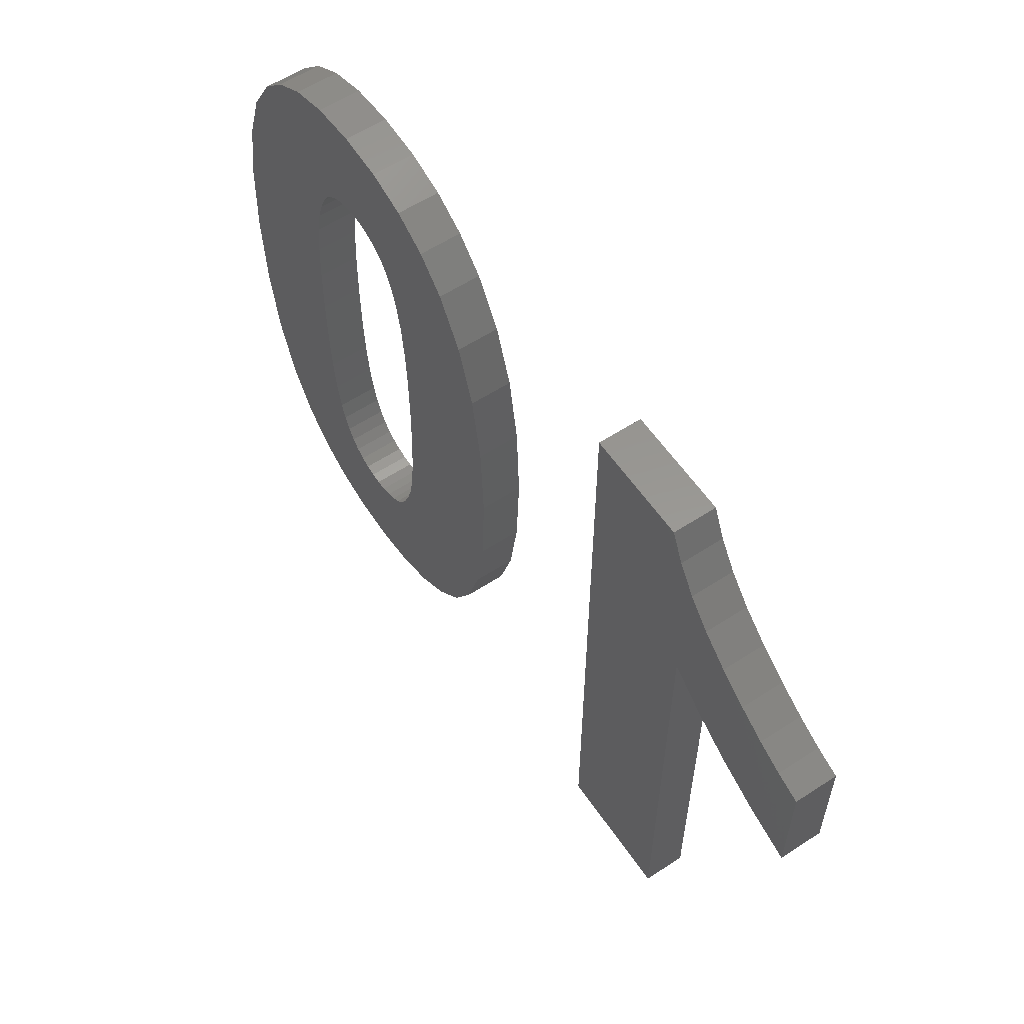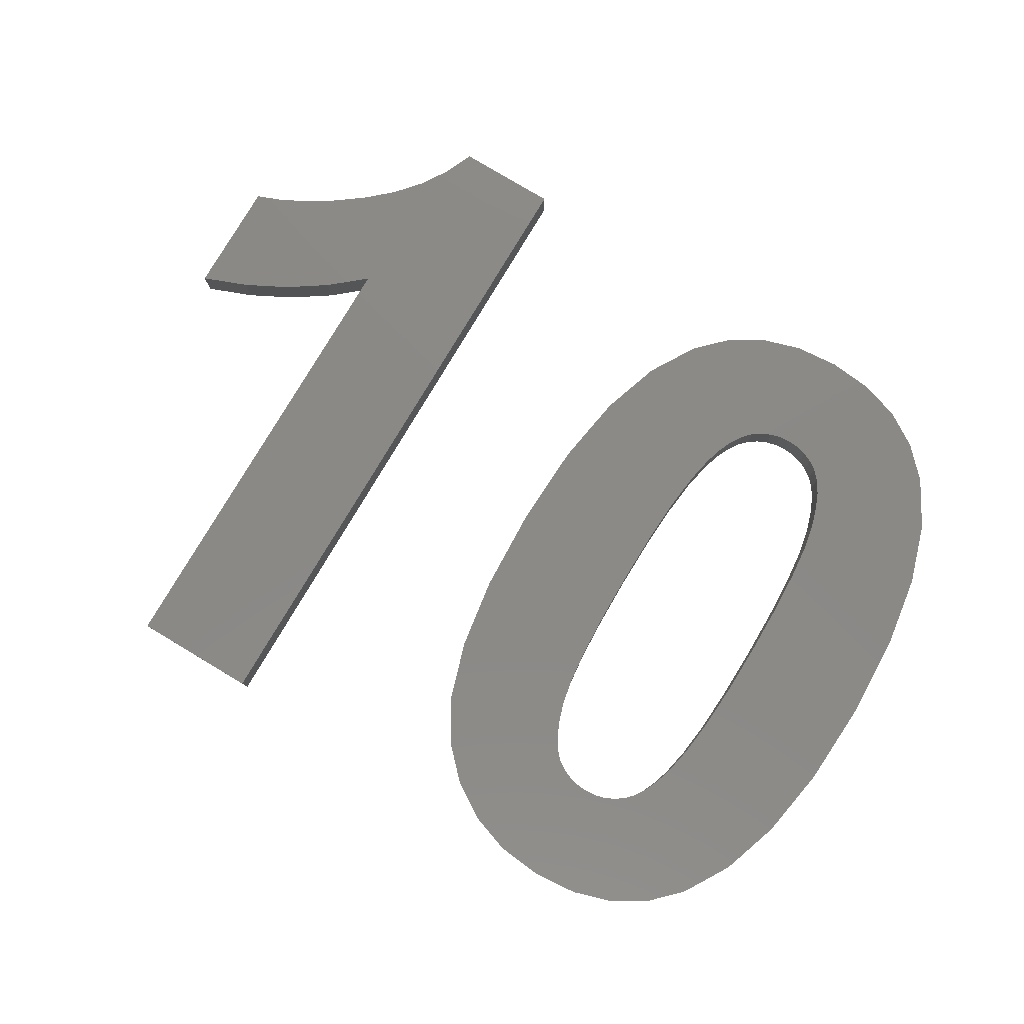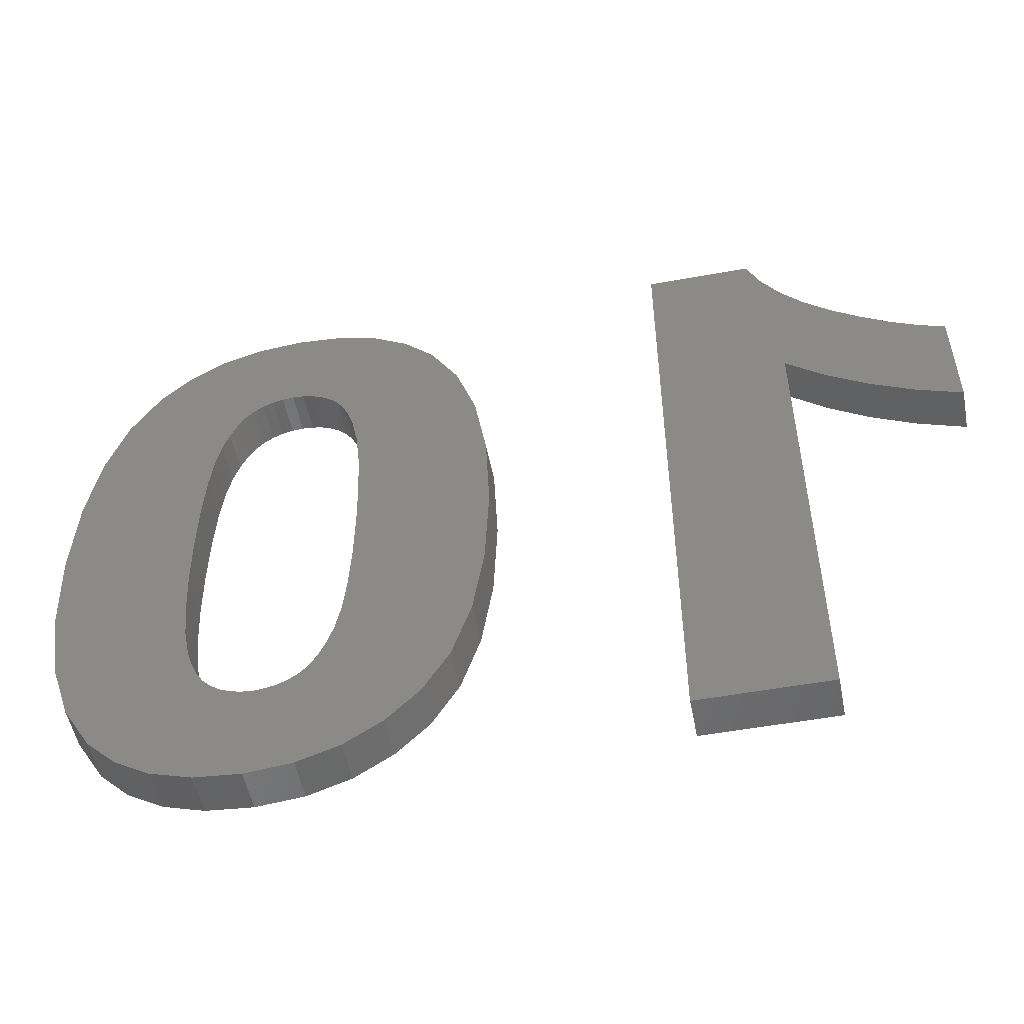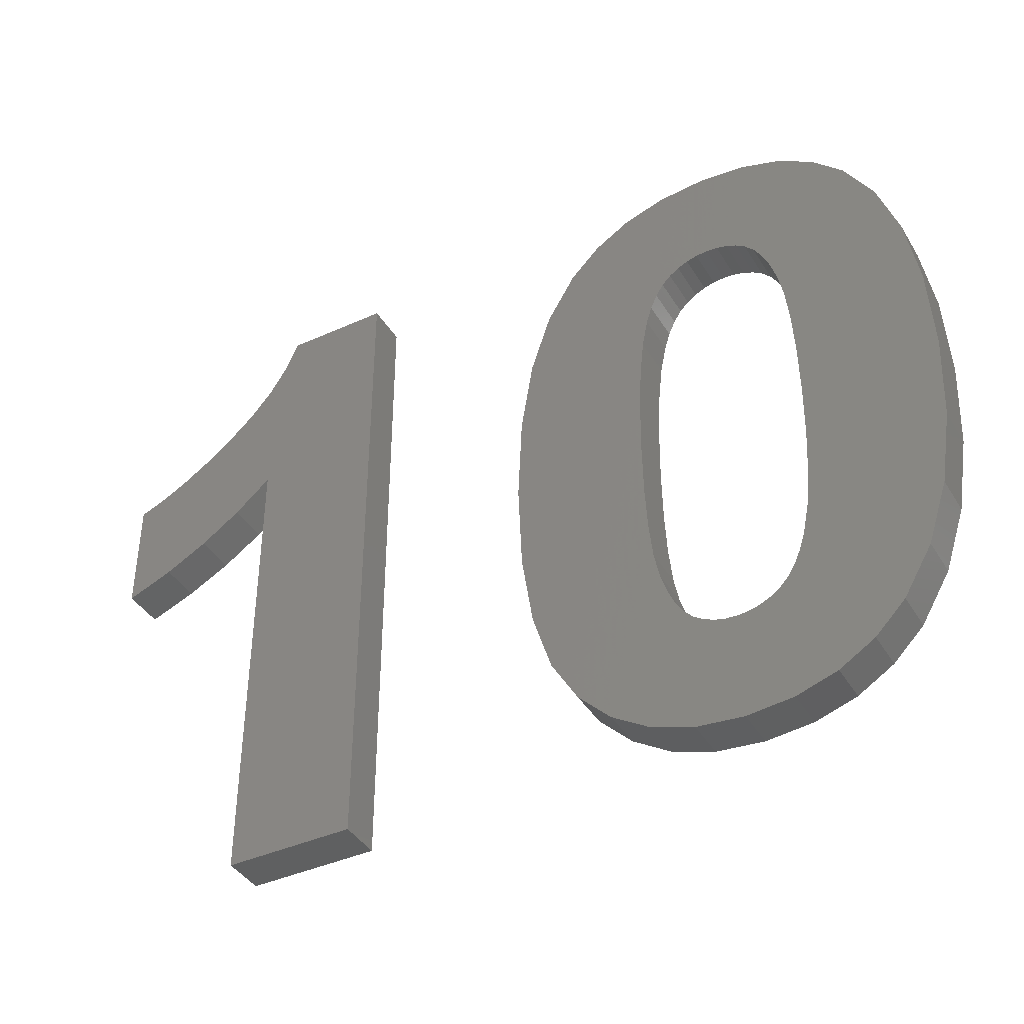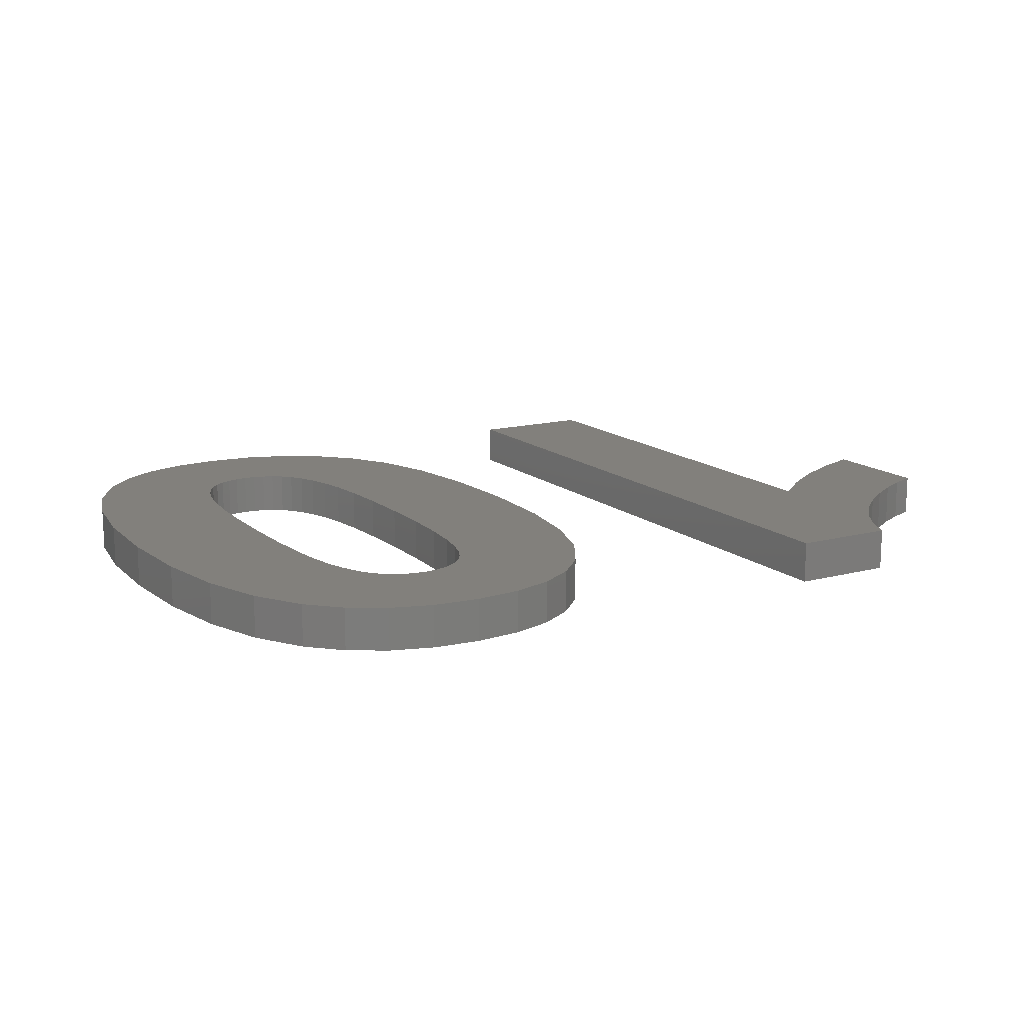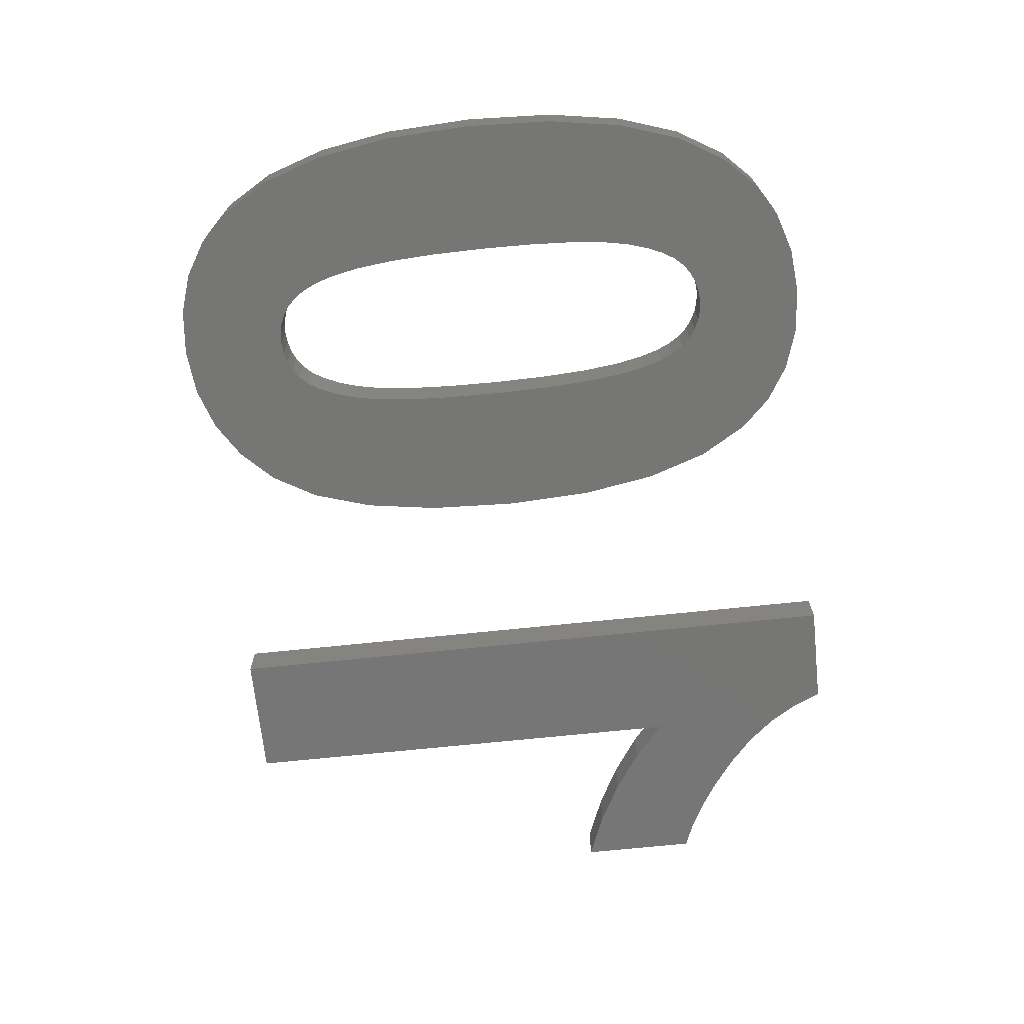
<metadata>
{"format":"stl","ext":"stl","renderer":"f3d","projection":"perspective","resolution":1024,"background":"white","views":[{"elev":58.3,"azim":-124.0,"up":"+Y"},{"elev":79.8,"azim":30.9,"up":"+Z"},{"elev":-52.3,"azim":-168.9,"up":"+Y"},{"elev":-40.8,"azim":28.9,"up":"+Y"},{"elev":14.4,"azim":149.7,"up":"+Z"},{"elev":-68.6,"azim":96.0,"up":"+Z"}]}
</metadata>
<code>
# stl→obj: 194 verts, 384 faces
v -2.891 4.156 1.6
v -1.651 4.156 1.6
v -3.049 3.798 1.6
v -3.854 2.861 1.6
v -3.531 3.15 1.6
v -3.179 1.876 1.6
v -3.262 3.462 1.6
v -4.198 2.606 1.6
v -3.616 1.505 1.6
v -4.529 2.396 1.6
v -4.848 2.23 1.6
v -4.091 1.185 1.6
v -4.603 0.9166 1.6
v -5.153 2.108 1.6
v -5.153 0.7002 1.6
v -1.651 -3.844 1.6
v 2.458 2.595 1.6
v 1.606 3.698 1.6
v 2.561 2.7 1.6
v -3.179 -3.844 1.6
v 3.744 -2.271 1.6
v 3.822 -2.096 1.6
v 5.204 -2.584 1.6
v 4.861 -3.158 1.6
v 3.654 -2.411 1.6
v 5.448 -1.851 1.6
v 3.888 -1.887 1.6
v 3.438 -2.593 1.6
v 3.551 -2.517 1.6
v 4.086 -3.768 1.6
v 2.367 -2.259 1.6
v 1.18 -3.079 1.6
v 2.283 -2.063 1.6
v 2.106 1.282 1.6
v 2.076 0.7359 1.6
v 0.5169 1.151 1.6
v 0.6637 2.039 1.6
v 2.155 1.727 1.6
v 2.224 2.071 1.6
v 3.191 2.865 1.6
v 3.603 4.105 1.6
v 3.317 2.832 1.6
v 2.921 2.865 1.6
v 3.056 4.156 1.6
v 3.056 2.876 1.6
v 2.674 2.777 1.6
v 2.026 3.953 1.6
v 2.794 2.832 1.6
v 0.9084 2.769 1.6
v 1.251 3.342 1.6
v 2.368 2.455 1.6
v 0.468 0.1062 1.6
v 2.066 0.08925 1.6
v 2.075 -0.5527 1.6
v 0.5125 -0.9523 1.6
v 2.101 -1.086 1.6
v 0.646 -1.836 1.6
v 5.644 0.08925 1.6
v 4.037 0.7317 1.6
v 5.595 1.141 1.6
v 5.595 -0.9604 1.6
v 4.036 -0.5566 1.6
v 2.564 -2.519 1.6
v 1.564 -3.469 1.6
v 2.461 -2.41 1.6
v 2.502 -3.916 1.6
v 2.005 -3.748 1.6
v 2.675 -2.594 1.6
v 2.794 -2.648 1.6
v 2.921 -2.681 1.6
v 3.056 -3.972 1.6
v 3.056 -2.692 1.6
v 3.191 -2.681 1.6
v 3.603 -3.921 1.6
v 4.006 -1.101 1.6
v 0.8685 -2.545 1.6
v 2.207 -1.825 1.6
v 2.145 -1.51 1.6
v 3.904 2.004 1.6
v 5.45 2.032 1.6
v 3.966 1.689 1.6
v 3.437 2.777 1.6
v 4.088 3.95 1.6
v 3.548 2.7 1.6
v 4.011 1.265 1.6
v 2.29 2.281 1.6
v 3.829 2.243 1.6
v 5.207 2.762 1.6
v 3.744 2.439 1.6
v 2.509 4.105 1.6
v 4.509 3.692 1.6
v 3.651 2.591 1.6
v 4.867 3.331 1.6
v 4.046 0.08925 1.6
v 3.957 -1.545 1.6
v 4.506 -3.514 1.6
v 3.318 -2.648 1.6
v -3.049 3.798 2.1
v -1.651 4.156 2.1
v -2.891 4.156 2.1
v -3.179 1.876 2.1
v -3.531 3.15 2.1
v -3.854 2.861 2.1
v -3.262 3.462 2.1
v -3.616 1.505 2.1
v -4.198 2.606 2.1
v -4.529 2.396 2.1
v -4.091 1.185 2.1
v -4.848 2.23 2.1
v -4.603 0.9166 2.1
v -5.153 2.108 2.1
v -5.153 0.7002 2.1
v -1.651 -3.844 2.1
v 2.561 2.7 2.1
v 1.606 3.698 2.1
v 2.458 2.595 2.1
v -3.179 -3.844 2.1
v 5.204 -2.584 2.1
v 3.822 -2.096 2.1
v 3.744 -2.271 2.1
v 3.654 -2.411 2.1
v 4.861 -3.158 2.1
v 3.888 -1.887 2.1
v 5.448 -1.851 2.1
v 4.086 -3.768 2.1
v 3.551 -2.517 2.1
v 3.438 -2.593 2.1
v 2.283 -2.063 2.1
v 1.18 -3.079 2.1
v 2.367 -2.259 2.1
v 0.5169 1.151 2.1
v 2.076 0.7359 2.1
v 2.106 1.282 2.1
v 0.6637 2.039 2.1
v 2.224 2.071 2.1
v 2.155 1.727 2.1
v 3.317 2.832 2.1
v 3.603 4.105 2.1
v 3.191 2.865 2.1
v 3.056 2.876 2.1
v 3.056 4.156 2.1
v 2.921 2.865 2.1
v 2.794 2.832 2.1
v 2.026 3.953 2.1
v 2.674 2.777 2.1
v 0.9084 2.769 2.1
v 2.368 2.455 2.1
v 1.251 3.342 2.1
v 0.468 0.1062 2.1
v 2.075 -0.5527 2.1
v 2.066 0.08925 2.1
v 0.646 -1.836 2.1
v 2.101 -1.086 2.1
v 0.5125 -0.9523 2.1
v 5.595 1.141 2.1
v 4.037 0.7317 2.1
v 5.644 0.08925 2.1
v 4.036 -0.5566 2.1
v 5.595 -0.9604 2.1
v 2.461 -2.41 2.1
v 1.564 -3.469 2.1
v 2.564 -2.519 2.1
v 2.675 -2.594 2.1
v 2.005 -3.748 2.1
v 2.502 -3.916 2.1
v 2.794 -2.648 2.1
v 2.921 -2.681 2.1
v 3.056 -3.972 2.1
v 3.056 -2.692 2.1
v 3.603 -3.921 2.1
v 3.191 -2.681 2.1
v 4.006 -1.101 2.1
v 2.207 -1.825 2.1
v 0.8685 -2.545 2.1
v 2.145 -1.51 2.1
v 3.966 1.689 2.1
v 5.45 2.032 2.1
v 3.904 2.004 2.1
v 3.548 2.7 2.1
v 4.088 3.95 2.1
v 3.437 2.777 2.1
v 4.011 1.265 2.1
v 2.29 2.281 2.1
v 5.207 2.762 2.1
v 3.829 2.243 2.1
v 3.744 2.439 2.1
v 2.509 4.105 2.1
v 4.509 3.692 2.1
v 3.651 2.591 2.1
v 4.867 3.331 2.1
v 4.046 0.08925 2.1
v 3.957 -1.545 2.1
v 4.506 -3.514 2.1
v 3.318 -2.648 2.1
f 1 2 3
f 4 5 6
f 2 7 3
f 8 6 9
f 10 8 9
f 11 10 12
f 13 11 12
f 13 14 11
f 13 15 14
f 2 16 6
f 12 10 9
f 8 4 6
f 6 5 7
f 17 18 19
f 2 6 7
f 16 20 6
f 21 22 23
f 24 25 21
f 26 23 27
f 28 29 30
f 31 32 33
f 34 35 36
f 36 37 34
f 38 37 39
f 40 41 42
f 43 44 45
f 46 47 48
f 39 37 49
f 49 50 51
f 35 52 36
f 53 54 52
f 35 53 52
f 55 56 57
f 58 59 60
f 61 62 58
f 63 64 65
f 66 67 68
f 69 66 68
f 69 70 66
f 66 70 71
f 71 70 72
f 71 73 74
f 61 26 75
f 67 63 68
f 61 75 62
f 67 64 63
f 64 32 65
f 65 32 31
f 76 77 33
f 76 33 32
f 57 77 76
f 57 78 77
f 79 80 81
f 57 56 78
f 55 54 56
f 55 52 54
f 82 83 84
f 42 41 83
f 34 37 38
f 60 85 80
f 49 86 39
f 79 87 88
f 49 51 86
f 87 89 88
f 50 17 51
f 50 18 17
f 18 47 19
f 19 47 46
f 90 43 48
f 90 48 47
f 90 44 43
f 44 40 45
f 44 41 40
f 82 42 83
f 84 83 91
f 92 84 91
f 93 92 91
f 93 88 89
f 93 89 92
f 80 79 88
f 85 81 80
f 60 59 85
f 59 58 94
f 94 58 62
f 26 95 75
f 26 27 95
f 23 22 27
f 24 21 23
f 96 25 24
f 96 29 25
f 96 30 29
f 30 97 28
f 30 74 97
f 97 74 73
f 73 71 72
f 98 99 100
f 101 102 103
f 98 104 99
f 105 101 106
f 105 106 107
f 108 107 109
f 108 109 110
f 109 111 110
f 111 112 110
f 101 113 99
f 105 107 108
f 101 103 106
f 104 102 101
f 114 115 116
f 104 101 99
f 101 117 113
f 118 119 120
f 120 121 122
f 123 118 124
f 125 126 127
f 128 129 130
f 131 132 133
f 133 134 131
f 135 134 136
f 137 138 139
f 140 141 142
f 143 144 145
f 146 134 135
f 147 148 146
f 131 149 132
f 149 150 151
f 149 151 132
f 152 153 154
f 155 156 157
f 157 158 159
f 160 161 162
f 163 164 165
f 163 165 166
f 165 167 166
f 168 167 165
f 169 167 168
f 170 171 168
f 172 124 159
f 163 162 164
f 158 172 159
f 162 161 164
f 160 129 161
f 130 129 160
f 128 173 174
f 129 128 174
f 174 173 152
f 173 175 152
f 176 177 178
f 175 153 152
f 153 150 154
f 150 149 154
f 179 180 181
f 180 138 137
f 136 134 133
f 177 182 155
f 135 183 146
f 184 185 178
f 183 147 146
f 184 186 185
f 147 116 148
f 116 115 148
f 114 144 115
f 145 144 114
f 143 142 187
f 144 143 187
f 142 141 187
f 140 139 141
f 139 138 141
f 180 137 181
f 188 180 179
f 188 179 189
f 188 189 190
f 186 184 190
f 189 186 190
f 184 178 177
f 177 176 182
f 182 156 155
f 191 157 156
f 158 157 191
f 172 192 124
f 192 123 124
f 123 119 118
f 118 120 122
f 122 121 193
f 121 126 193
f 126 125 193
f 127 194 125
f 194 170 125
f 171 170 194
f 169 168 171
f 1 99 2
f 1 100 99
f 3 100 1
f 3 98 100
f 7 98 3
f 7 104 98
f 5 104 7
f 5 102 104
f 4 102 5
f 4 103 102
f 8 103 4
f 8 106 103
f 10 106 8
f 10 107 106
f 11 107 10
f 11 109 107
f 14 109 11
f 14 111 109
f 15 111 14
f 15 112 111
f 13 112 15
f 13 110 112
f 12 110 13
f 12 108 110
f 9 108 12
f 9 105 108
f 6 105 9
f 6 101 105
f 20 101 6
f 20 117 101
f 16 117 20
f 16 113 117
f 2 113 16
f 2 99 113
f 30 170 74
f 30 125 170
f 96 125 30
f 96 193 125
f 24 193 96
f 24 122 193
f 23 122 24
f 23 118 122
f 26 118 23
f 26 124 118
f 61 124 26
f 61 159 124
f 58 159 61
f 58 157 159
f 60 157 58
f 60 155 157
f 80 155 60
f 80 177 155
f 88 177 80
f 88 184 177
f 93 184 88
f 93 190 184
f 91 190 93
f 91 188 190
f 83 188 91
f 83 180 188
f 41 180 83
f 41 138 180
f 44 138 41
f 44 141 138
f 90 141 44
f 90 187 141
f 47 187 90
f 47 144 187
f 18 144 47
f 18 115 144
f 50 115 18
f 50 148 115
f 49 148 50
f 49 146 148
f 37 146 49
f 37 134 146
f 36 134 37
f 36 131 134
f 52 131 36
f 52 149 131
f 55 149 52
f 55 154 149
f 57 154 55
f 57 152 154
f 76 152 57
f 76 174 152
f 32 174 76
f 32 129 174
f 64 129 32
f 64 161 129
f 67 161 64
f 67 164 161
f 66 164 67
f 66 165 164
f 71 165 66
f 71 168 165
f 74 168 71
f 74 170 168
f 69 166 70
f 167 70 166
f 68 163 69
f 166 69 163
f 63 162 68
f 163 68 162
f 65 160 63
f 162 63 160
f 31 130 65
f 160 65 130
f 33 128 31
f 130 31 128
f 77 173 33
f 128 33 173
f 78 175 77
f 173 77 175
f 56 153 78
f 175 78 153
f 54 150 56
f 153 56 150
f 53 151 54
f 150 54 151
f 35 132 53
f 151 53 132
f 34 133 35
f 132 35 133
f 38 136 34
f 133 34 136
f 39 135 38
f 136 38 135
f 86 183 39
f 135 39 183
f 51 147 86
f 183 86 147
f 17 116 51
f 147 51 116
f 19 114 17
f 116 17 114
f 46 145 19
f 114 19 145
f 48 143 46
f 145 46 143
f 43 142 48
f 143 48 142
f 45 140 43
f 142 43 140
f 40 139 45
f 140 45 139
f 42 137 40
f 139 40 137
f 82 181 42
f 137 42 181
f 84 179 82
f 181 82 179
f 92 189 84
f 179 84 189
f 89 186 92
f 189 92 186
f 87 185 89
f 186 89 185
f 79 178 87
f 185 87 178
f 81 176 79
f 178 79 176
f 85 182 81
f 176 81 182
f 59 156 85
f 182 85 156
f 94 191 59
f 156 59 191
f 62 158 94
f 191 94 158
f 75 172 62
f 158 62 172
f 95 192 75
f 172 75 192
f 27 123 95
f 192 95 123
f 22 119 27
f 123 27 119
f 21 120 22
f 119 22 120
f 25 121 21
f 120 21 121
f 29 126 25
f 121 25 126
f 28 127 29
f 126 29 127
f 97 194 28
f 127 28 194
f 73 171 97
f 194 97 171
f 72 169 73
f 171 73 169
f 70 167 72
f 169 72 167

</code>
